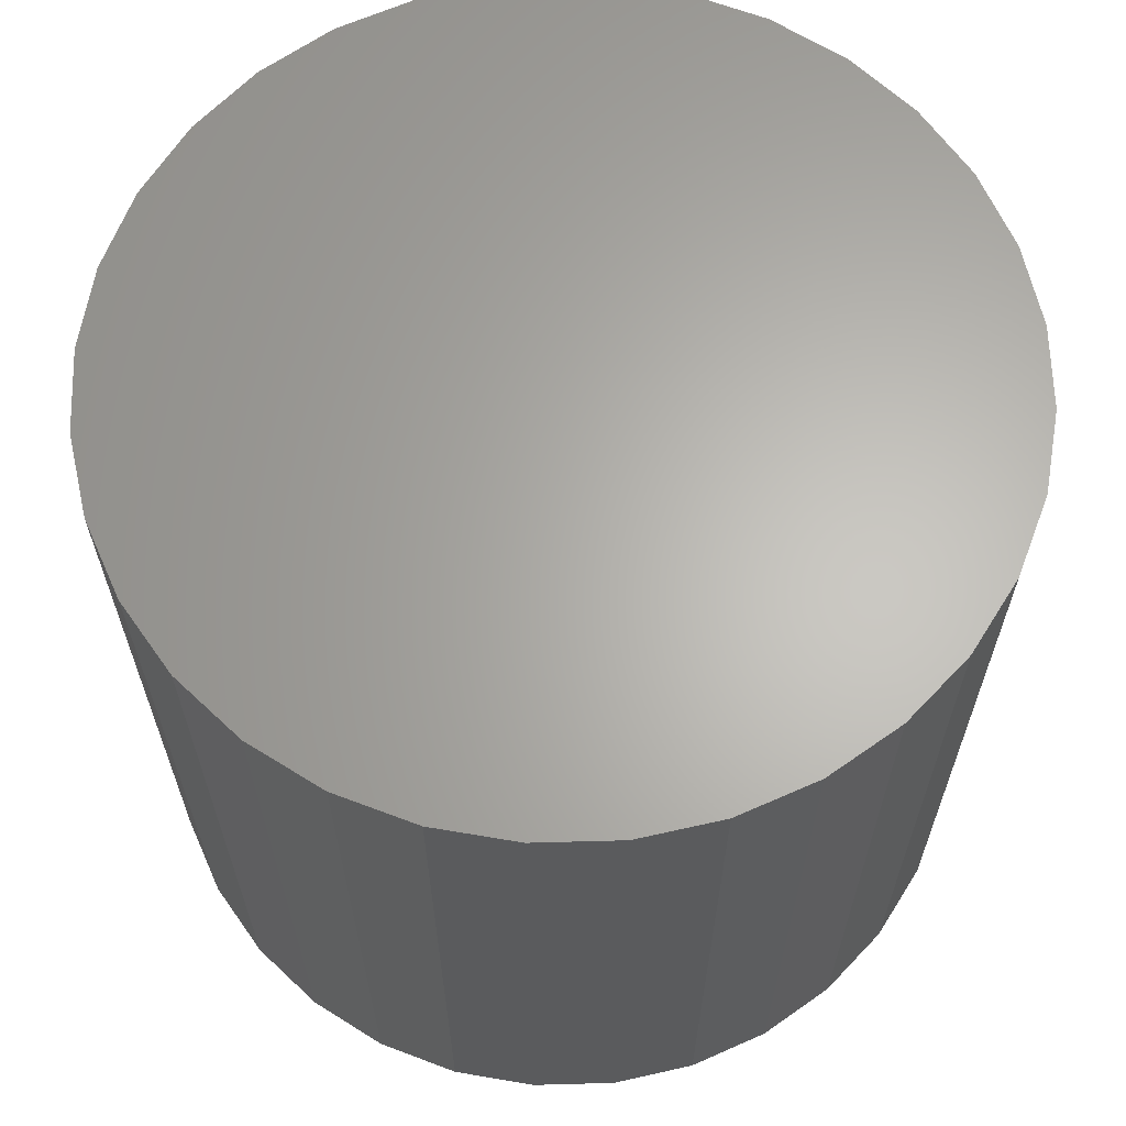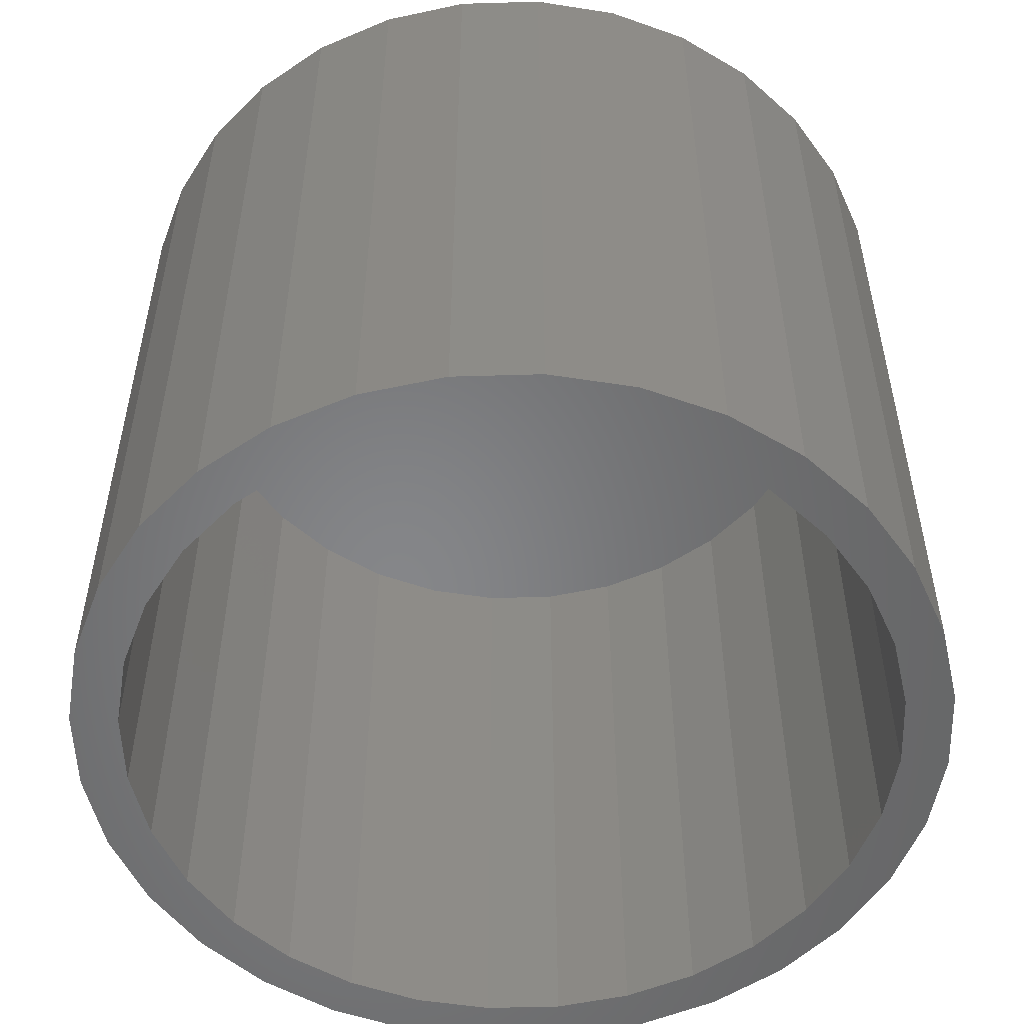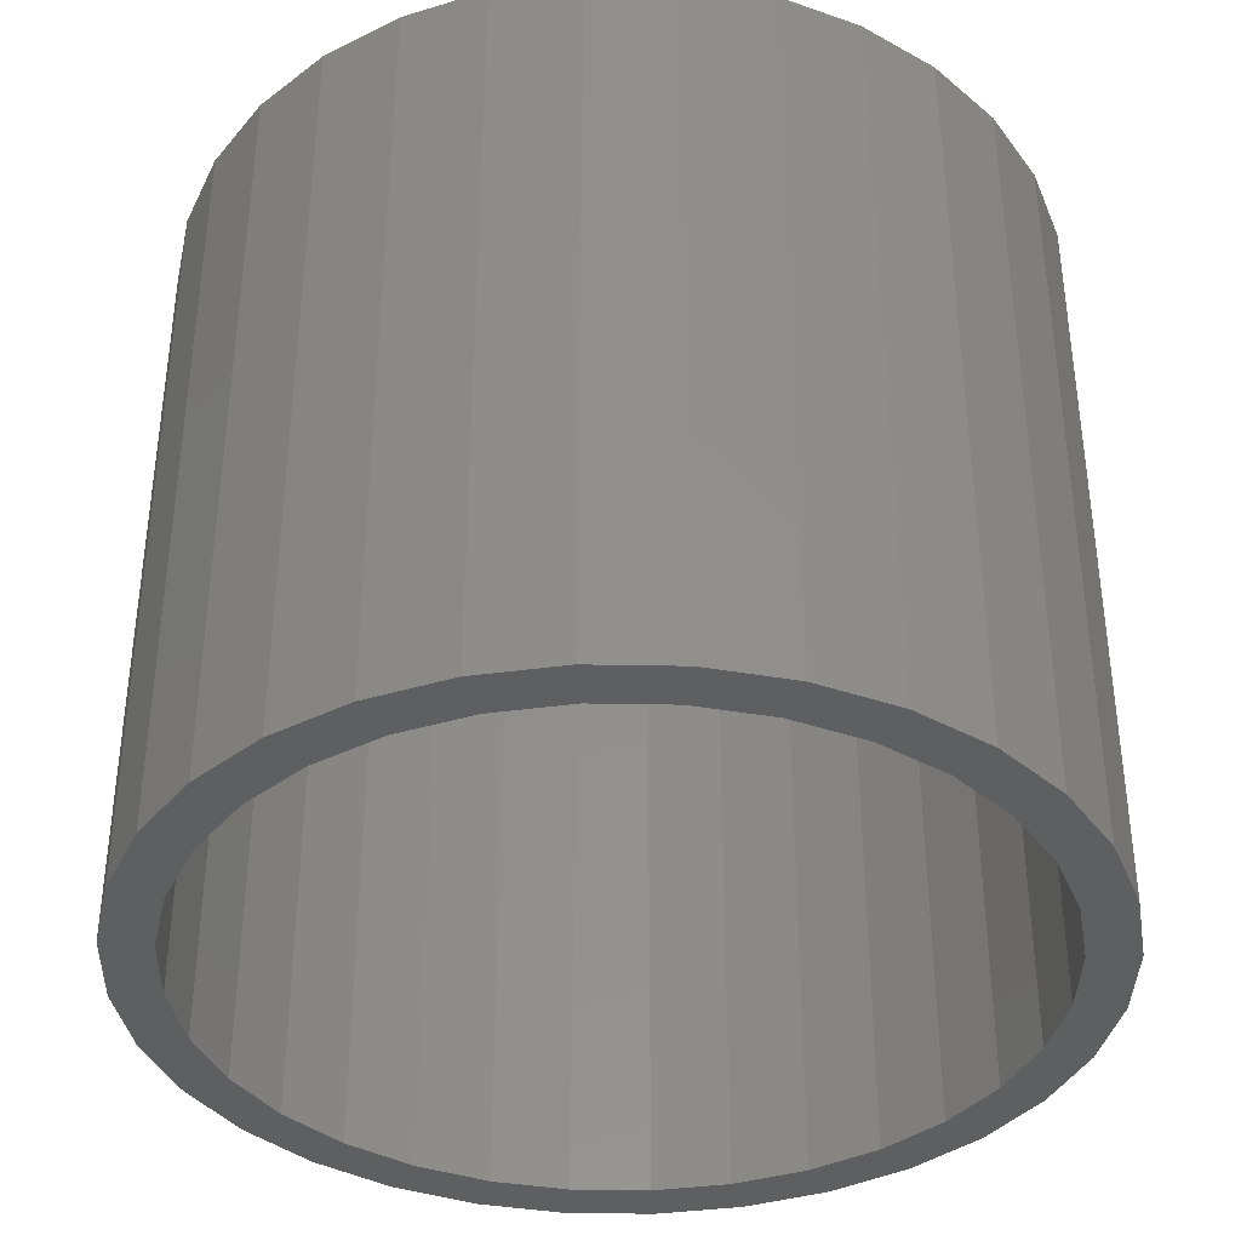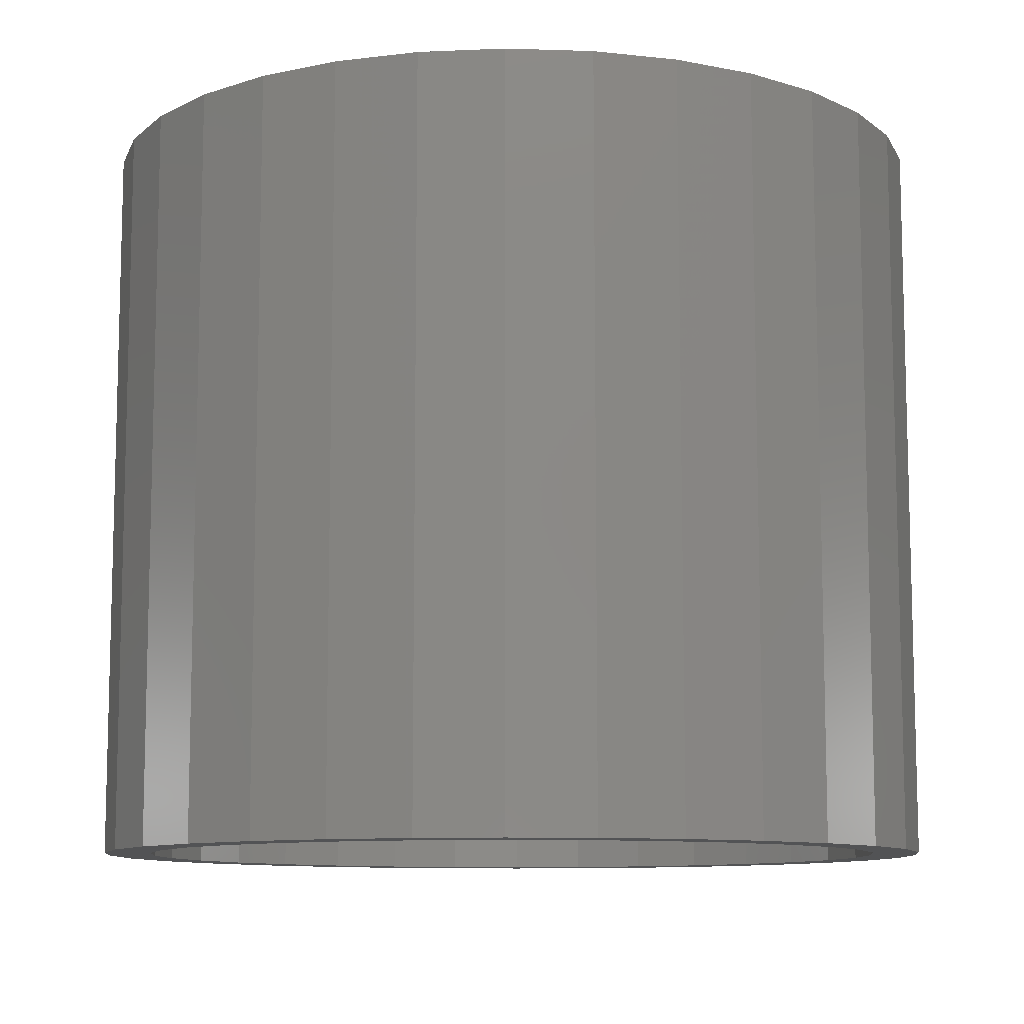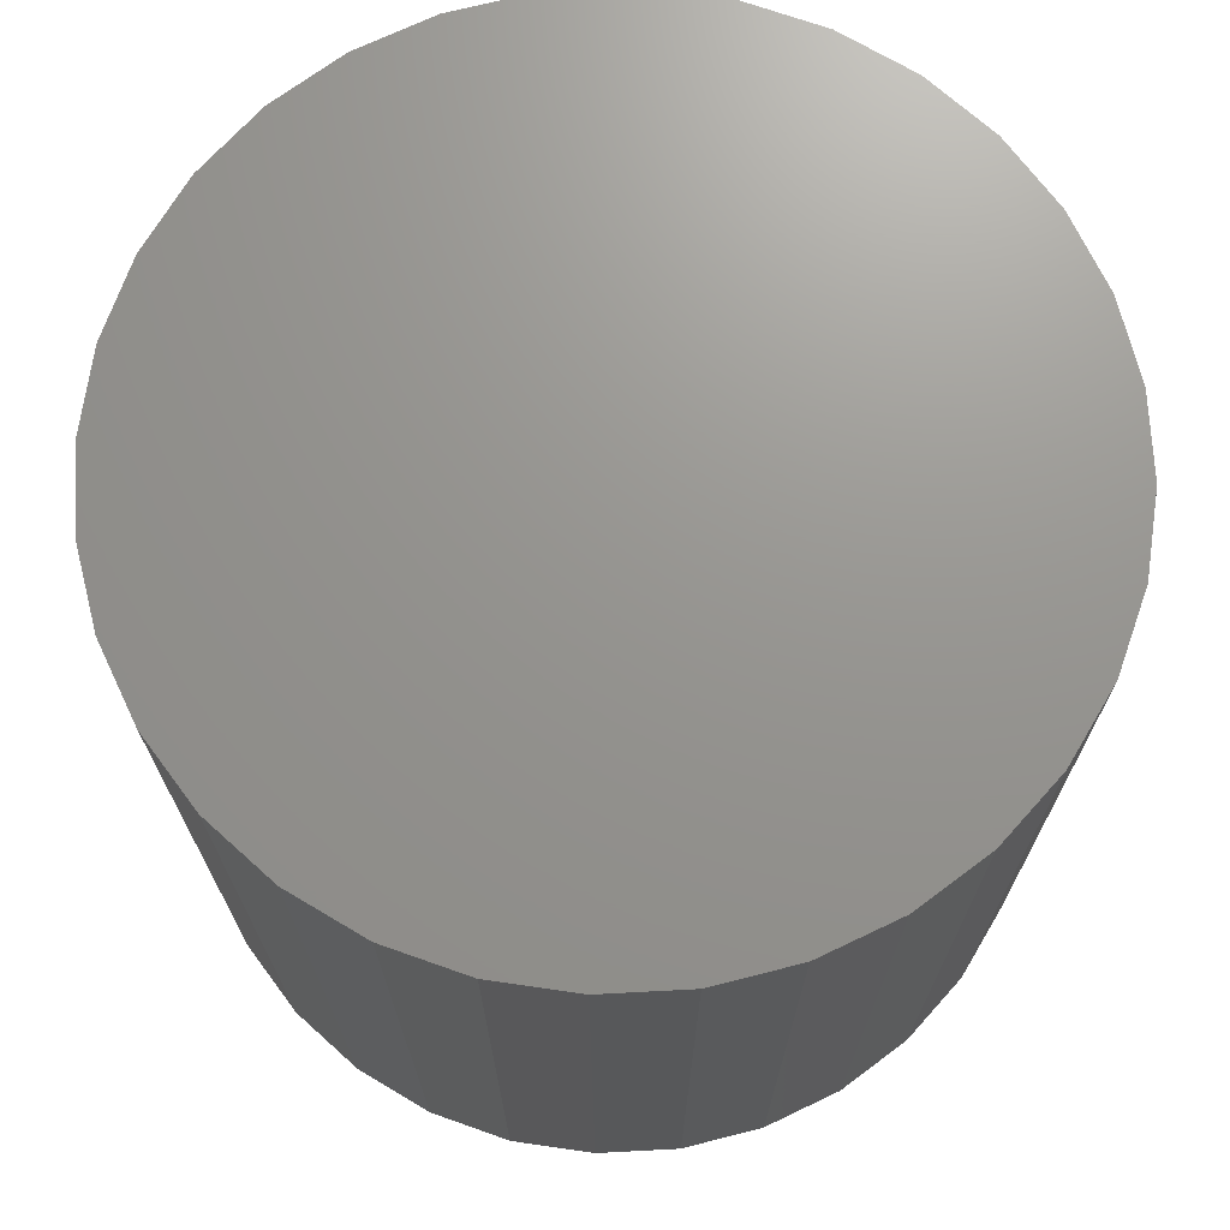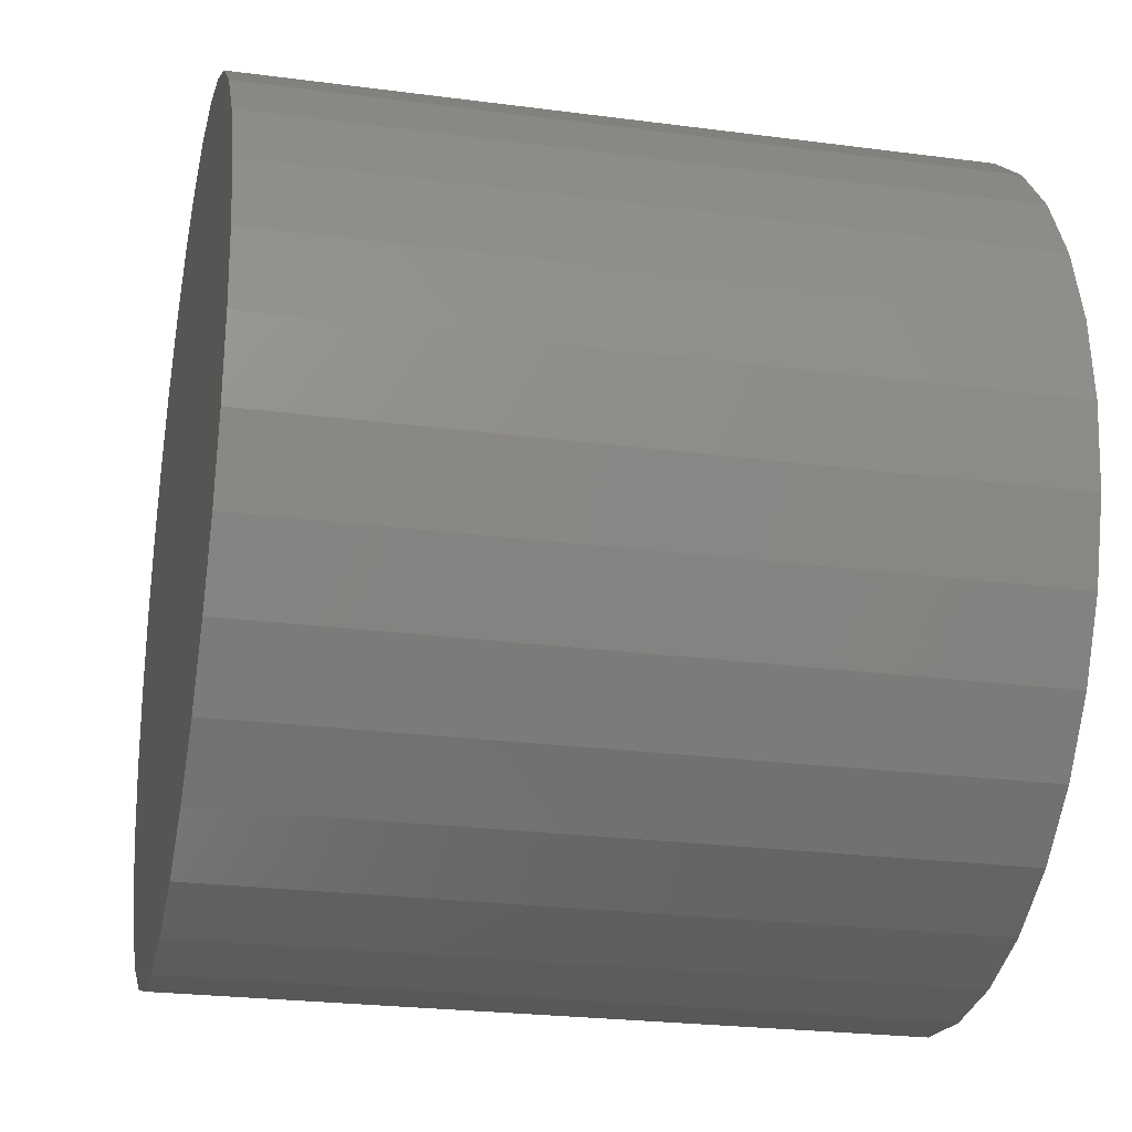
<metadata>
{"format":"stl","ext":"stl","renderer":"f3d","projection":"perspective","resolution":1024,"background":"white","views":[{"elev":64.4,"azim":37.8,"up":"+Z"},{"elev":-53.2,"azim":164.9,"up":"+Z"},{"elev":-37.8,"azim":-142.0,"up":"+Z"},{"elev":-9.9,"azim":34.6,"up":"+Z"},{"elev":70.9,"azim":70.1,"up":"+Z"},{"elev":-24.5,"azim":77.8,"up":"+Y"}]}
</metadata>
<code>
# stl→obj: 128 verts, 252 faces
v -0.04752 0.2786 0
v 0.007895 0.284 0
v 0.007895 0.2528 0
v -0.1008 0.2624 0
v -0.04142 0.2479 0
v -0.1499 0.2362 0
v -0.08885 0.2336 0
v -0.1326 0.2102 0
v -0.193 0.2009 0
v -0.1326 -0.2102 0
v -0.08885 -0.2336 0
v -0.1499 -0.2362 0
v -0.04142 -0.2479 0
v -0.1008 -0.2624 0
v 0.007895 -0.2528 0
v -0.04752 -0.2786 0
v 0.007895 -0.284 0
v 0.06331 0.2786 0
v 0.1166 0.2624 0
v 0.05721 0.2479 0
v 0.1657 0.2362 0
v 0.1046 0.2336 0
v 0.1483 0.2102 0
v 0.1483 -0.2102 0
v 0.2087 -0.2009 0
v 0.1657 -0.2362 0
v 0.1046 -0.2336 0
v 0.05721 -0.2479 0
v 0.1166 -0.2624 0
v 0.06331 -0.2786 0
v -0.1709 0.1788 0
v -0.2023 0.1404 0
v -0.2283 0.1578 0
v -0.2257 0.09674 0
v -0.2545 0.1087 0
v -0.24 0.04932 0
v -0.2707 0.05541 0
v -0.2449 3.096e-17 0
v -0.2762 3.478e-17 0
v -0.24 -0.04932 0
v -0.2707 -0.05541 0
v -0.2257 -0.09674 0
v -0.2545 -0.1087 0
v -0.2023 -0.1404 0
v -0.2283 -0.1578 0
v -0.1709 -0.1788 0
v -0.193 -0.2009 0
v 0.1866 -0.1788 0
v 0.2181 -0.1404 0
v 0.2441 -0.1578 0
v 0.2414 -0.09674 0
v 0.2703 -0.1087 0
v 0.2558 -0.04932 0
v 0.2865 -0.05541 0
v 0.2607 0 0
v 0.2919 -6.957e-17 0
v 0.2558 0.04932 0
v 0.2865 0.05541 0
v 0.2414 0.09674 0
v 0.2703 0.1087 0
v 0.2181 0.1404 0
v 0.2441 0.1578 0
v 0.1866 0.1788 0
v 0.2087 0.2009 0
v 0.05721 -0.2479 0.4609
v 0.1046 -0.2336 0.4609
v 0.1483 -0.2102 0.4609
v 0.1866 -0.1788 0.4609
v 0.2181 -0.1404 0.4609
v 0.2414 -0.09674 0.4609
v 0.2558 -0.04932 0.4609
v 0.2607 0 0.4609
v 0.007895 -0.2528 0.4609
v -0.04142 -0.2479 0.4609
v -0.08885 -0.2336 0.4609
v -0.1326 -0.2102 0.4609
v -0.1709 -0.1788 0.4609
v -0.2023 -0.1404 0.4609
v -0.2257 -0.09674 0.4609
v -0.24 -0.04932 0.4609
v -0.2449 3.096e-17 0.4609
v -0.04142 0.2479 0.4609
v -0.08885 0.2336 0.4609
v -0.1326 0.2102 0.4609
v -0.1709 0.1788 0.4609
v -0.2023 0.1404 0.4609
v -0.2257 0.09674 0.4609
v -0.24 0.04932 0.4609
v 0.007895 0.2528 0.4609
v 0.05721 0.2479 0.4609
v 0.1046 0.2336 0.4609
v 0.1483 0.2102 0.4609
v 0.1866 0.1788 0.4609
v 0.2181 0.1404 0.4609
v 0.2414 0.09674 0.4609
v 0.2558 0.04932 0.4609
v 0.2919 0 0.4922
v 0.2865 -0.05541 0.4922
v 0.2703 -0.1087 0.4922
v 0.2441 -0.1578 0.4922
v 0.2087 -0.2009 0.4922
v 0.1657 -0.2362 0.4922
v 0.1166 -0.2624 0.4922
v 0.06331 -0.2786 0.4922
v 0.007895 -0.284 0.4922
v -0.04752 -0.2786 0.4922
v -0.1008 -0.2624 0.4922
v -0.1499 -0.2362 0.4922
v -0.193 -0.2009 0.4922
v -0.2283 -0.1578 0.4922
v -0.2545 -0.1087 0.4922
v -0.2707 -0.05541 0.4922
v -0.2762 3.478e-17 0.4922
v -0.2707 0.05541 0.4922
v -0.2545 0.1087 0.4922
v -0.2283 0.1578 0.4922
v -0.193 0.2009 0.4922
v -0.1499 0.2362 0.4922
v -0.1008 0.2624 0.4922
v -0.04752 0.2786 0.4922
v 0.007895 0.284 0.4922
v 0.06331 0.2786 0.4922
v 0.1166 0.2624 0.4922
v 0.1657 0.2362 0.4922
v 0.2087 0.2009 0.4922
v 0.2441 0.1578 0.4922
v 0.2703 0.1087 0.4922
v 0.2865 0.05541 0.4922
f 1 2 3
f 4 1 3
f 4 3 5
f 5 6 4
f 7 6 5
f 6 7 8
f 8 9 6
f 10 11 12
f 12 11 13
f 13 14 12
f 13 15 14
f 16 14 15
f 17 16 15
f 3 2 18
f 18 19 3
f 20 3 19
f 21 20 19
f 21 22 20
f 23 22 21
f 24 25 26
f 27 24 26
f 28 27 26
f 29 28 26
f 15 28 29
f 15 29 30
f 30 17 15
f 8 31 9
f 9 31 32
f 9 32 33
f 33 32 34
f 33 34 35
f 35 34 36
f 35 36 37
f 37 36 38
f 37 38 39
f 39 38 40
f 39 40 41
f 41 40 42
f 41 42 43
f 43 42 44
f 43 44 45
f 45 44 46
f 45 46 47
f 47 46 10
f 47 10 12
f 24 48 25
f 25 48 49
f 25 49 50
f 50 49 51
f 50 51 52
f 52 51 53
f 52 53 54
f 54 53 55
f 54 55 56
f 56 55 57
f 56 57 58
f 58 57 59
f 58 59 60
f 60 59 61
f 60 61 62
f 62 61 63
f 62 63 64
f 64 63 23
f 64 23 21
f 15 65 28
f 28 65 66
f 28 66 27
f 27 66 67
f 27 67 24
f 24 67 68
f 24 68 48
f 48 68 69
f 48 69 49
f 49 69 70
f 49 70 51
f 51 70 71
f 51 71 53
f 53 71 72
f 53 72 55
f 65 15 73
f 73 15 13
f 73 13 74
f 74 13 11
f 74 11 75
f 75 11 10
f 75 10 76
f 76 10 46
f 76 46 77
f 77 46 44
f 77 44 78
f 78 44 42
f 78 42 79
f 79 42 40
f 79 40 80
f 80 40 38
f 80 38 81
f 3 82 5
f 5 82 83
f 5 83 7
f 7 83 84
f 7 84 8
f 8 84 85
f 8 85 31
f 31 85 86
f 31 86 32
f 32 86 87
f 32 87 34
f 34 87 88
f 34 88 36
f 36 88 81
f 36 81 38
f 82 3 89
f 89 3 20
f 89 20 90
f 90 20 22
f 90 22 91
f 91 22 23
f 91 23 92
f 92 23 63
f 92 63 93
f 93 63 61
f 93 61 94
f 94 61 59
f 94 59 95
f 95 59 57
f 95 57 96
f 96 57 55
f 96 55 72
f 56 97 54
f 54 97 98
f 54 98 52
f 52 98 99
f 52 99 50
f 50 99 100
f 50 100 25
f 25 100 101
f 25 101 26
f 26 101 102
f 26 102 29
f 29 102 103
f 29 103 30
f 30 103 104
f 30 104 17
f 17 104 105
f 17 105 16
f 16 105 106
f 16 106 14
f 14 106 107
f 14 107 12
f 12 107 108
f 12 108 47
f 47 108 109
f 47 109 45
f 45 109 110
f 45 110 43
f 43 110 111
f 43 111 41
f 41 111 112
f 41 112 39
f 39 112 113
f 39 113 37
f 37 113 114
f 37 114 35
f 35 114 115
f 35 115 33
f 33 115 116
f 33 116 9
f 9 116 117
f 9 117 6
f 6 117 118
f 6 118 4
f 4 118 119
f 4 119 1
f 1 119 120
f 1 120 2
f 2 120 121
f 2 121 18
f 18 121 122
f 18 122 19
f 19 122 123
f 19 123 21
f 21 123 124
f 21 124 64
f 64 124 125
f 64 125 62
f 62 125 126
f 62 126 60
f 60 126 127
f 60 127 58
f 58 127 128
f 58 128 56
f 56 128 97
f 120 122 121
f 122 120 123
f 123 120 119
f 123 119 124
f 124 119 118
f 124 118 125
f 125 118 117
f 125 117 126
f 126 117 116
f 126 116 127
f 127 116 115
f 127 115 128
f 128 115 114
f 128 114 97
f 97 114 113
f 97 113 98
f 98 113 112
f 98 112 99
f 99 112 111
f 99 111 100
f 100 111 110
f 100 110 101
f 101 110 109
f 101 109 102
f 102 109 108
f 102 108 103
f 103 108 107
f 103 107 104
f 104 107 106
f 104 106 105
f 89 90 82
f 83 82 90
f 91 83 90
f 65 74 66
f 73 74 65
f 74 75 66
f 66 75 76
f 66 76 67
f 67 76 77
f 67 77 68
f 68 77 78
f 68 78 69
f 69 78 79
f 69 79 70
f 70 79 80
f 70 80 71
f 71 80 81
f 71 81 72
f 72 81 88
f 72 88 96
f 96 88 87
f 96 87 95
f 95 87 86
f 95 86 94
f 94 86 85
f 94 85 93
f 93 85 84
f 93 84 92
f 92 84 83
f 92 83 91

</code>
